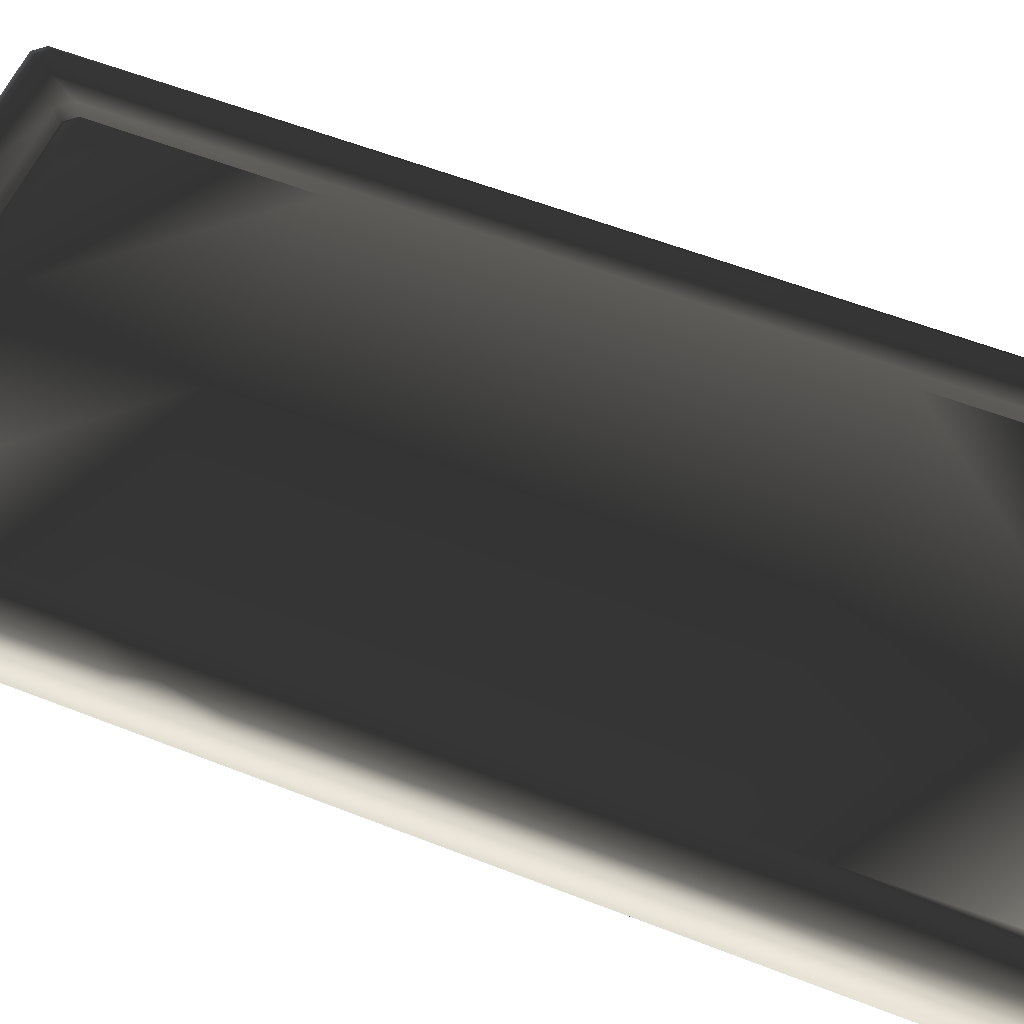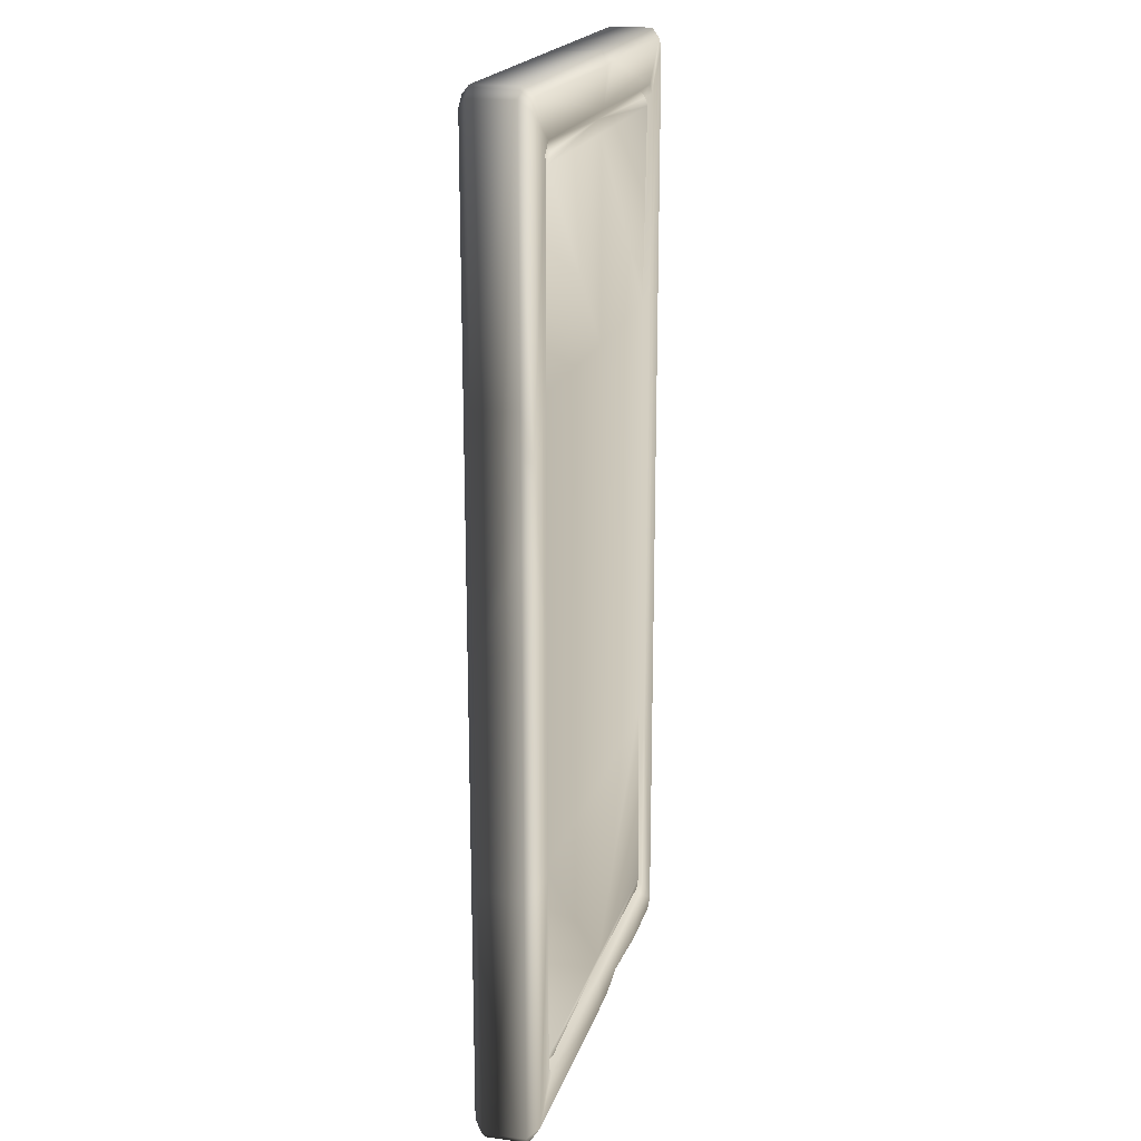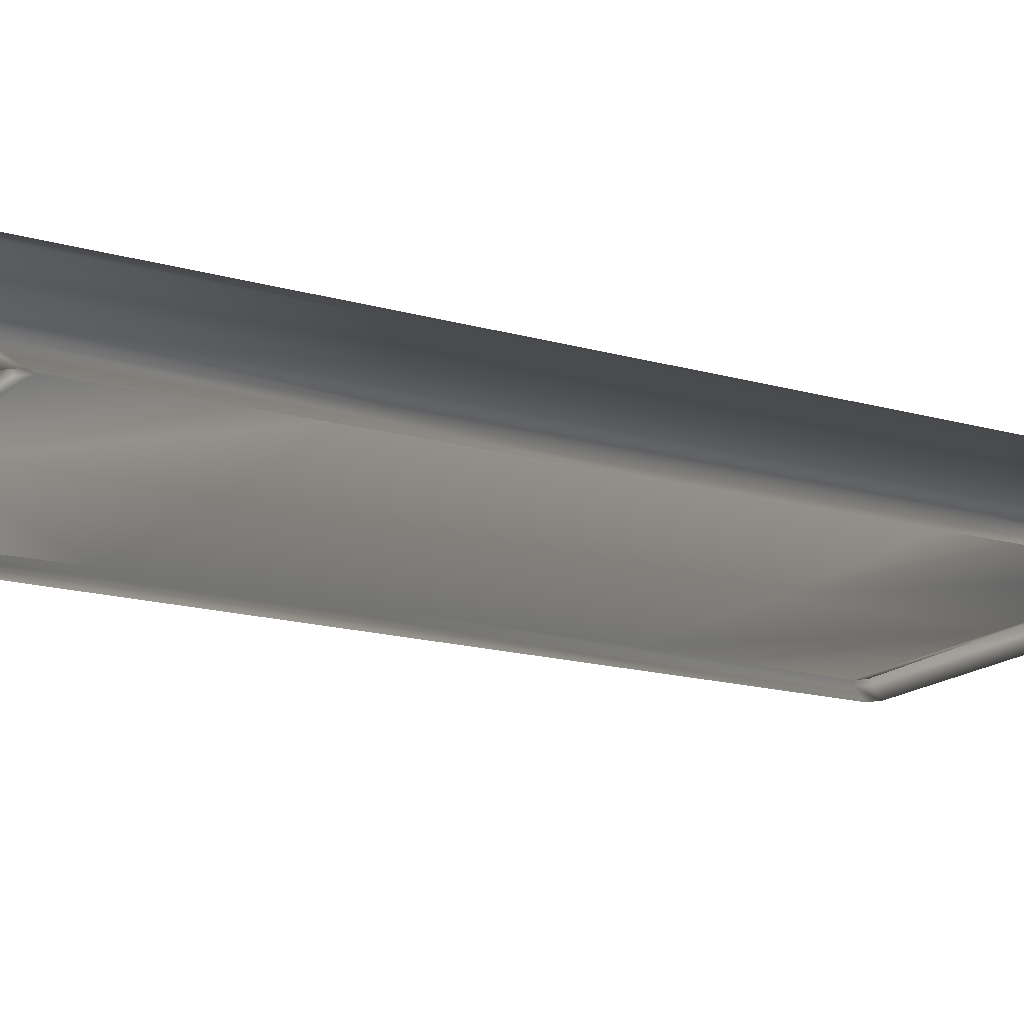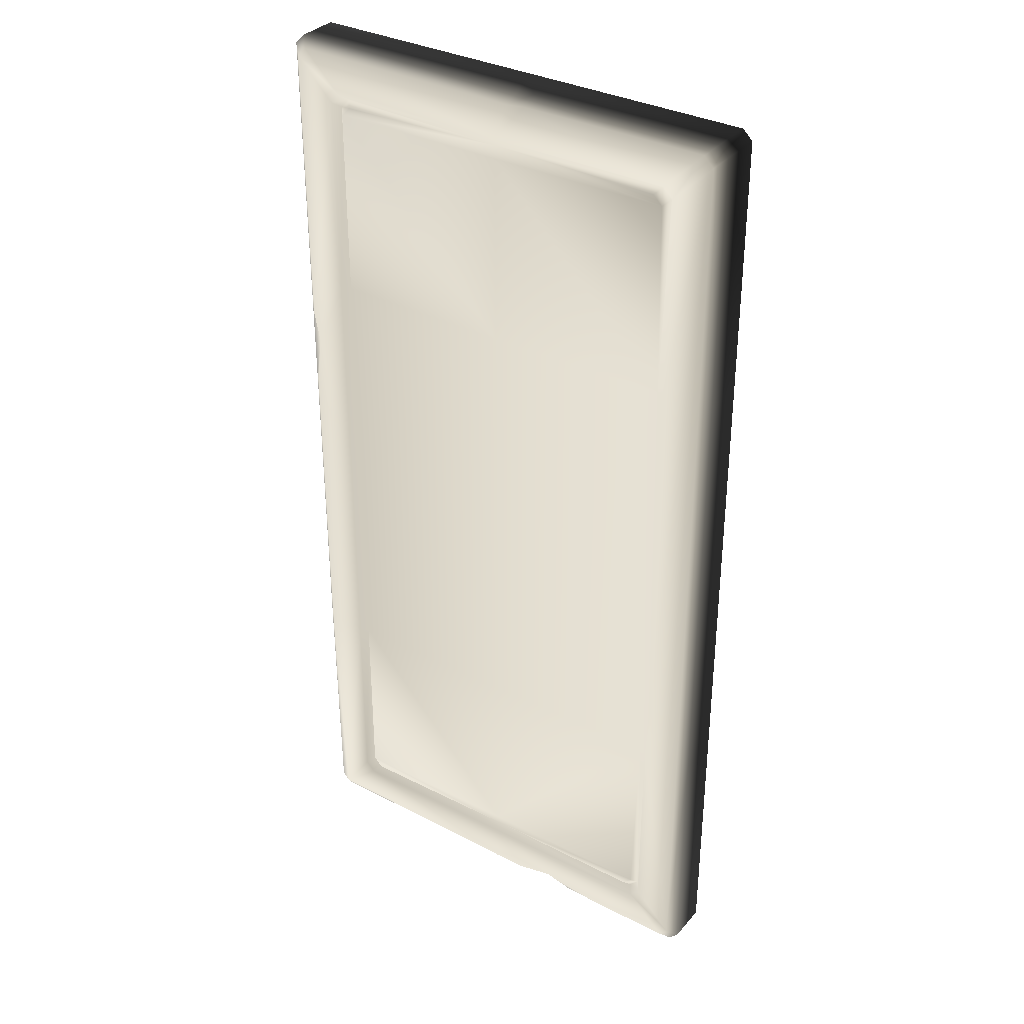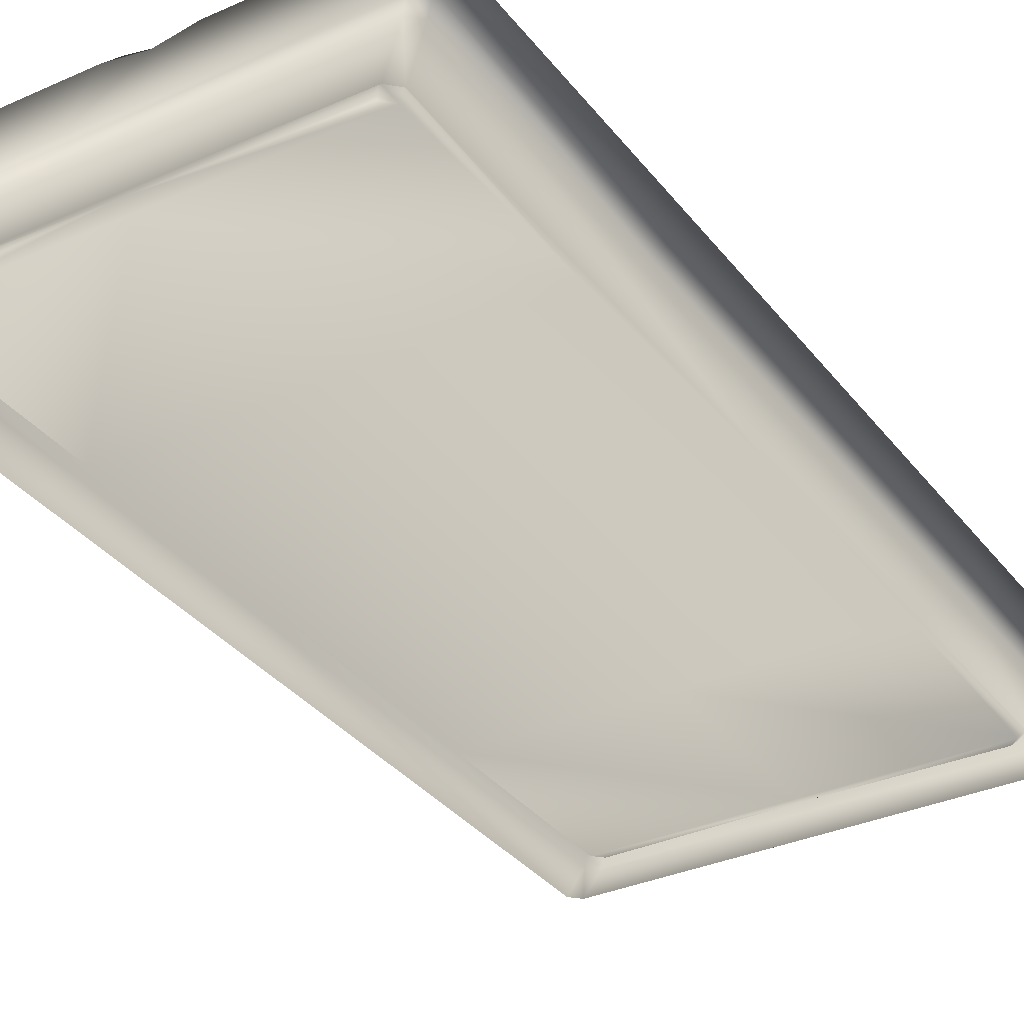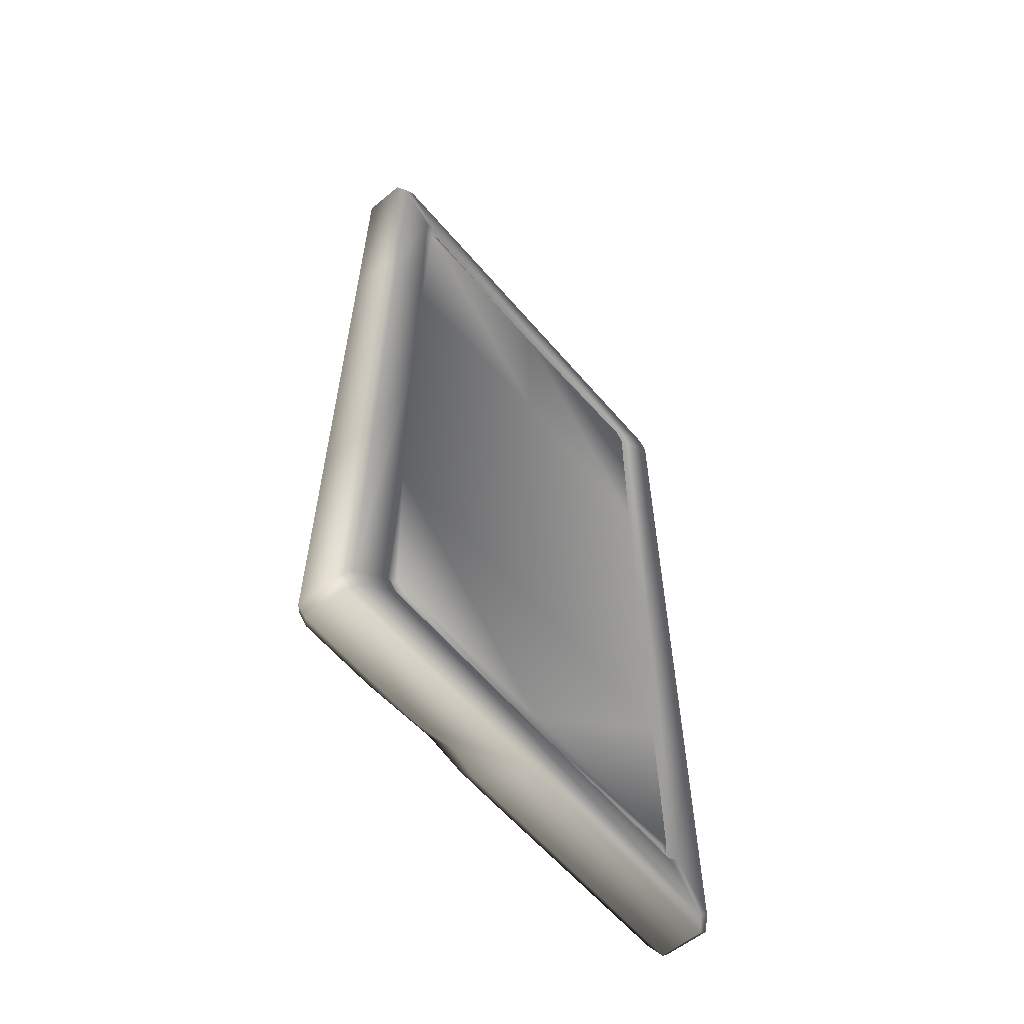
<metadata>
{"format":"obj","ext":"obj","renderer":"f3d","projection":"perspective","resolution":1024,"background":"white","views":[{"elev":55.2,"azim":-67.3,"up":"+Z"},{"elev":19.6,"azim":-75.2,"up":"+Y"},{"elev":-16.5,"azim":59.6,"up":"+Z"},{"elev":34.1,"azim":34.6,"up":"+Y"},{"elev":-33.4,"azim":31.5,"up":"+Z"},{"elev":-61.7,"azim":130.5,"up":"+Y"}]}
</metadata>
<code>
v -0.9933 -1.988 0.0875
v -0.96 -2.029 -0.0875
v -1 -1.989 -0.0875
v -0.9573 -2.029 0.08562
v -0.9225 -1.992 -0.125
v -1 -1.989 -0.0875
v -0.96 -2.029 -0.0875
v -0.9625 -1.952 -0.125
v -1 -0.9482 -0.0875
v -0.8002 -1.79 -0.125
v -0.7602 -1.83 -0.125
v 7.226e-06 -1.83 -0.125
v 7.159e-06 -1.794 -0.1048
v -0.7377 -1.806 -0.09136
v 0.7377 -1.806 -0.09136
v -0.7765 -1.767 -0.09136
v 0.7152 -1.782 -0.1182
v 0.7529 -1.745 -0.1182
v 7.067e-06 -1.745 -0.1182
v 0.7647 -0.9482 -0.1048
v -0.7529 -1.745 -0.1182
v -0.7647 -0.9482 -0.1048
v -0.8002 -0.9482 -0.125
v -0.7152 -1.782 -0.1182
v 0.7765 -1.767 -0.09136
v 0.8002 -1.79 -0.125
v 0.8002 -0.02933 -0.125
v 0.9625 -1.952 -0.125
v 0.7602 -1.83 -0.125
v 0.7647 -0.02933 -0.1048
v 5.582e-06 -0.9482 -0.1182
v -1.658e-06 0.8895 -0.1182
v -0.7647 0.8895 -0.1048
v -0.7647 -0.02933 -0.1048
v -0.8002 1.731 -0.125
v -0.8002 -0.02933 -0.125
v -0.9625 1.893 -0.125
v -0.7765 1.708 -0.09136
v -0.7602 1.771 -0.125
v -0.7377 1.747 -0.09136
v -0.9225 1.933 -0.125
v 0.1888 1.933 -0.125
v -0.7529 1.686 -0.1182
v -3.143e-06 1.686 -0.1182
v -3.235e-06 1.735 -0.1048
v -0.7152 1.724 -0.1182
v -3.301e-06 1.771 -0.125
v 0.9225 1.933 -0.125
v 0.7602 1.771 -0.125
v 0.7377 1.747 -0.09136
v 0.8002 1.731 -0.125
v 0.7765 1.708 -0.09136
v 0.9625 1.893 -0.125
v 0.7529 1.686 -0.1182
v 0.7152 1.724 -0.1182
v 0.7647 0.8895 -0.1048
v 0.8002 0.8895 -0.125
v 0.9625 0.8895 -0.125
v 1 1.931 -0.0875
v 1 0.8895 -0.0875
v 1 -0.02933 -0.0875
v 0.9625 -0.02933 -0.125
v 1 -0.9482 -0.0875
v 0.9625 -0.9482 -0.125
v 1 -1.989 -0.0875
v 0.9225 -1.992 -0.125
v 0.96 -2.029 0.0875
v 1 -1.989 -0.0875
v 0.96 -2.029 -0.0875
v 1 -1.989 0.0875
v 0.3913 -2.029 0.0875
v 7.598e-06 -2.029 -0.0875
v 0.248 -2.029 0.06244
v 0.1019 -2.029 0.0875
v 7.598e-06 -2.029 0.0875
v -0.9573 -2.029 0.08562
v -0.96 -2.029 -0.0875
v 0.9625 -1.952 -0.125
v 0.96 -2.029 -0.0875
v 1 -1.989 -0.0875
v 0.9225 -1.992 -0.125
v -0.9225 -1.992 -0.125
v 7.598e-06 -2.029 -0.0875
v -0.96 -2.029 -0.0875
v -0.96 1.971 0.0875
v -1 1.931 -0.0875
v -0.96 1.971 -0.0875
v -1 1.931 0.0875
v -1 0.8895 -0.0875
v -1 0.8895 0.0875
v -1 0.7216 0.0875
v -1 -0.02933 -0.0875
v -1 0.385 0.0875
v -1 -0.02933 0.0875
v -1 -0.9482 -0.0875
v -1 -0.9482 0.0875
v -1 -1.989 -0.0875
v -0.9933 -1.988 0.0875
v -0.96 1.971 -0.0875
v -1 1.931 -0.0875
v -1 0.8895 -0.0875
v -0.9625 -0.02933 -0.125
v -1 -0.02933 -0.0875
v -0.9625 -0.9482 -0.125
v 1 1.931 0.0875
v 0.96 1.971 -0.0875
v 1 1.931 -0.0875
v 0.96 1.971 0.0875
v 0.1917 1.971 -0.0875
v 0.1549 1.971 0.07837
v -7.489e-06 1.971 -0.0875
v 0.08603 1.971 0.0875
v -0.96 1.971 -0.0875
v -0.96 1.971 0.0875
v 0.9225 1.933 -0.125
v 1 1.931 -0.0875
v 0.96 1.971 -0.0875
v 0.1917 1.971 -0.0875
v 0.1888 1.933 -0.125
v -7.489e-06 1.971 -0.0875
v -0.9225 1.933 -0.125
v -0.96 1.971 -0.0875
v 0.9625 1.893 -0.125
v -0.9933 -1.988 0.0875
v -0.9289 -1.975 0.125
v -0.9573 -2.029 0.08562
v -0.9625 -0.9482 0.125
v -1 -0.9482 0.0875
v -0.8002 -0.9482 0.125
v -0.8002 -1.79 0.125
v -0.7647 -0.9482 0.1048
v -0.7765 -1.767 0.09136
v -0.7529 -1.745 0.1182
v -0.7377 -1.806 0.09136
v -0.7602 -1.83 0.125
v 7.528e-06 -1.992 0.125
v 7.598e-06 -2.029 0.0875
v 0.1019 -2.029 0.0875
v -0.9573 -2.029 0.08562
v 7.226e-06 -1.83 0.125
v -0.7647 -0.02933 0.1048
v -1.658e-06 0.8895 0.1182
v 5.582e-06 -0.9482 0.1182
v 0.7647 0.8895 0.1048
v 0.7647 -0.9482 0.1048
v 0.8002 -0.9482 0.125
v 0.7765 -1.767 0.09136
v 7.159e-06 -1.794 0.1048
v -0.7152 -1.782 0.1182
v 0.7602 -1.83 0.125
v 0.2974 -1.958 0.125
v 0.6132 -1.992 0.125
v 0.3913 -2.029 0.0875
v 0.248 -2.029 0.06244
v 0.7377 -1.806 0.09136
v 0.8002 -1.79 0.125
v 0.137 -1.992 0.125
v 0.7529 -1.745 0.1182
v 7.067e-06 -1.745 0.1182
v 0.7152 -1.782 0.1182
v 0.9625 -1.952 0.125
v 0.9225 -1.992 0.125
v 0.96 -2.029 0.0875
v 1 -1.989 0.0875
v 0.9625 -0.02933 0.125
v 1 -0.02933 0.0875
v 1 0.8895 0.0875
v 1 -0.9482 0.0875
v 1 -1.989 0.0875
v 0.9625 1.893 0.125
v 1 1.931 0.0875
v 0.96 1.971 0.0875
v 0.9225 1.933 0.125
v 0.139 1.933 0.125
v 0.1549 1.971 0.07837
v 0.7602 1.771 0.125
v -3.301e-06 1.771 0.125
v 0.7377 1.747 0.09136
v 0.7765 1.708 0.09136
v -3.235e-06 1.735 0.1048
v 0.7529 1.686 0.1182
v -3.143e-06 1.686 0.1182
v -0.7529 1.686 0.1182
v 0.8002 1.731 0.125
v 0.8002 0.8895 0.125
v -0.7152 1.724 0.1182
v 0.7152 1.724 0.1182
v -0.7765 1.708 0.09136
v -0.7647 0.8895 0.1048
v -0.8002 0.8895 0.125
v -0.8002 1.731 0.125
v -0.9625 0.7145 0.125
v -0.9625 1.893 0.125
v -1 1.931 0.0875
v -1 0.8895 0.0875
v -1 0.7216 0.0875
v -0.7377 1.747 0.09136
v -0.7602 1.771 0.125
v -0.9369 0.5915 0.125
v -1 0.385 0.0875
v -0.9625 0.3814 0.125
v -1 -0.02933 0.0875
v -0.8002 -0.02933 0.125
v -0.9225 1.933 0.125
v -0.96 1.971 0.0875
v 0.05885 1.923 0.125
v -0.96 1.971 0.0875
v 0.08603 1.971 0.0875
v 1 -0.02933 0.0875
v 1 0.8895 -0.0875
v 1 -0.02933 -0.0875
v 1 0.8895 0.0875
v 1 -0.9482 0.0875
v 1 -0.9482 -0.0875
v 1 -1.989 0.0875
v 1 -1.989 -0.0875
v 1 1.931 -0.0875
v 1 1.931 0.0875
g Platform_Long_(86)_4854_59
f 1 3 2
f 2 4 1
f 5 7 6
f 6 8 5
f 8 6 9
f 5 8 10
f 10 11 5
f 5 11 12
f 13 12 11
f 11 14 13
f 14 11 10
f 12 13 15
f 10 16 14
f 17 15 13
f 18 17 13
f 15 17 18
f 13 19 18
f 20 18 19
f 21 19 13
f 19 21 22
f 21 16 22
f 23 22 16
f 16 10 23
f 13 24 21
f 16 21 24
f 24 14 16
f 13 14 24
f 20 25 18
f 18 25 15
f 26 25 20
f 20 27 26
f 28 26 27
f 29 15 25
f 25 26 29
f 27 20 30
f 31 30 20
f 22 31 19
f 19 31 20
f 30 31 32
f 33 32 31
f 31 34 33
f 31 22 34
f 35 33 34
f 34 36 35
f 22 23 36
f 36 34 22
f 37 35 36
f 35 38 33
f 38 35 39
f 39 40 38
f 41 39 35
f 35 37 41
f 39 41 42
f 43 38 40
f 33 38 43
f 33 43 44
f 44 32 33
f 45 44 43
f 43 46 45
f 46 40 45
f 40 46 43
f 47 45 40
f 40 39 47
f 42 47 39
f 47 42 48
f 48 49 47
f 45 47 49
f 49 50 45
f 50 49 51
f 51 52 50
f 53 51 49
f 49 48 53
f 54 44 45
f 45 55 54
f 52 54 55
f 55 50 52
f 45 50 55
f 54 52 56
f 57 56 52
f 52 51 57
f 54 56 32
f 32 44 54
f 58 57 51
f 51 53 58
f 32 56 30
f 27 30 56
f 56 57 27
f 58 53 59
f 59 60 58
f 58 60 61
f 62 27 57
f 57 58 62
f 61 62 58
f 62 61 63
f 63 64 62
f 27 62 64
f 64 63 65
f 27 64 28
f 65 28 64
f 26 28 66
f 66 29 26
f 29 66 5
f 5 12 29
f 15 29 12
f 67 69 68
f 68 70 67
f 71 69 67
f 71 72 69
f 73 72 71
f 74 72 73
f 75 72 74
f 72 75 76
f 76 77 72
f 78 80 79
f 79 81 78
f 82 81 79
f 79 83 82
f 82 83 84
f 85 87 86
f 86 88 85
f 88 86 89
f 89 90 88
f 90 89 91
f 91 89 92
f 92 93 91
f 93 92 94
f 94 92 95
f 95 96 94
f 96 95 97
f 97 98 96
f 37 100 99
f 101 100 37
f 101 37 102
f 102 103 101
f 103 102 104
f 104 9 103
f 23 104 102
f 36 102 37
f 102 36 23
f 99 41 37
f 104 23 10
f 9 104 8
f 10 8 104
f 105 107 106
f 106 108 105
f 108 106 109
f 109 110 108
f 111 110 109
f 111 112 110
f 112 111 113
f 113 114 112
f 115 117 116
f 118 117 115
f 115 119 118
f 119 120 118
f 120 119 121
f 121 122 120
f 116 123 115
f 124 126 125
f 124 125 127
f 127 128 124
f 129 127 125
f 125 130 129
f 131 129 130
f 130 132 131
f 131 132 133
f 133 132 134
f 135 134 132
f 132 130 135
f 130 125 135
f 135 125 136
f 137 136 125
f 136 137 138
f 125 139 137
f 136 140 135
f 134 135 140
f 129 131 141
f 142 141 131
f 131 143 142
f 144 142 143
f 143 145 144
f 146 144 145
f 146 145 147
f 140 148 134
f 133 149 148
f 149 134 148
f 148 140 150
f 140 151 150
f 150 151 152
f 153 152 151
f 153 151 154
f 150 155 148
f 156 147 155
f 155 150 156
f 147 156 146
f 154 151 157
f 154 157 138
f 140 157 151
f 158 147 145
f 158 159 148
f 159 158 145
f 148 160 158
f 148 155 160
f 147 158 160
f 160 155 147
f 161 156 150
f 150 162 161
f 162 152 153
f 153 163 162
f 162 163 164
f 164 161 162
f 161 146 156
f 146 161 165
f 166 165 161
f 165 166 167
f 161 168 166
f 161 169 168
f 146 165 170
f 167 170 165
f 167 171 170
f 170 171 172
f 172 173 170
f 174 173 172
f 172 175 174
f 176 173 174
f 176 174 177
f 178 176 177
f 176 178 179
f 177 180 178
f 181 179 178
f 180 182 181
f 144 181 182
f 144 179 181
f 183 182 180
f 184 179 144
f 173 176 184
f 179 184 176
f 184 170 173
f 170 184 185
f 144 185 184
f 180 186 183
f 181 187 180
f 178 187 181
f 187 178 180
f 188 183 186
f 183 188 189
f 183 189 142
f 182 142 144
f 142 182 183
f 190 189 188
f 188 191 190
f 192 190 191
f 191 193 192
f 192 193 194
f 194 195 192
f 192 195 196
f 191 188 197
f 186 197 188
f 197 198 191
f 193 191 198
f 198 197 180
f 180 197 186
f 190 192 199
f 192 196 199
f 199 196 200
f 199 200 201
f 201 200 202
f 201 202 128
f 203 199 201
f 190 199 203
f 198 204 193
f 194 193 204
f 204 205 194
f 203 201 127
f 128 127 201
f 180 177 198
f 204 198 177
f 177 206 204
f 207 204 206
f 206 208 207
f 175 208 206
f 174 175 206
f 177 174 206
f 127 129 203
f 141 203 129
f 203 141 189
f 189 190 203
f 142 189 141
f 209 211 210
f 210 212 209
f 211 209 213
f 213 214 211
f 214 213 215
f 215 216 214
f 212 210 217
f 217 218 212
f 131 133 159
f 148 159 133
f 159 143 131
f 145 143 159
f 134 149 133
f 150 152 162
f 138 157 136
f 140 136 157
f 144 146 185
f 170 185 146

</code>
